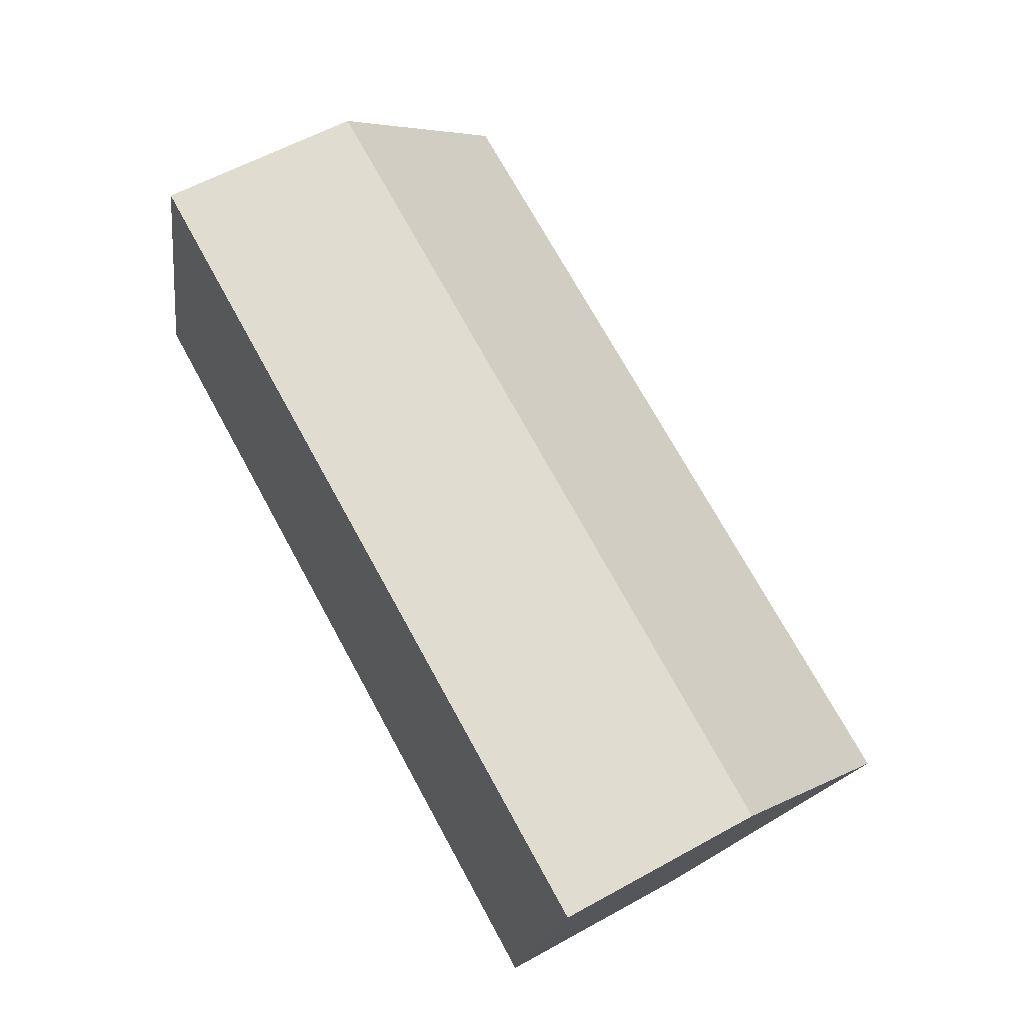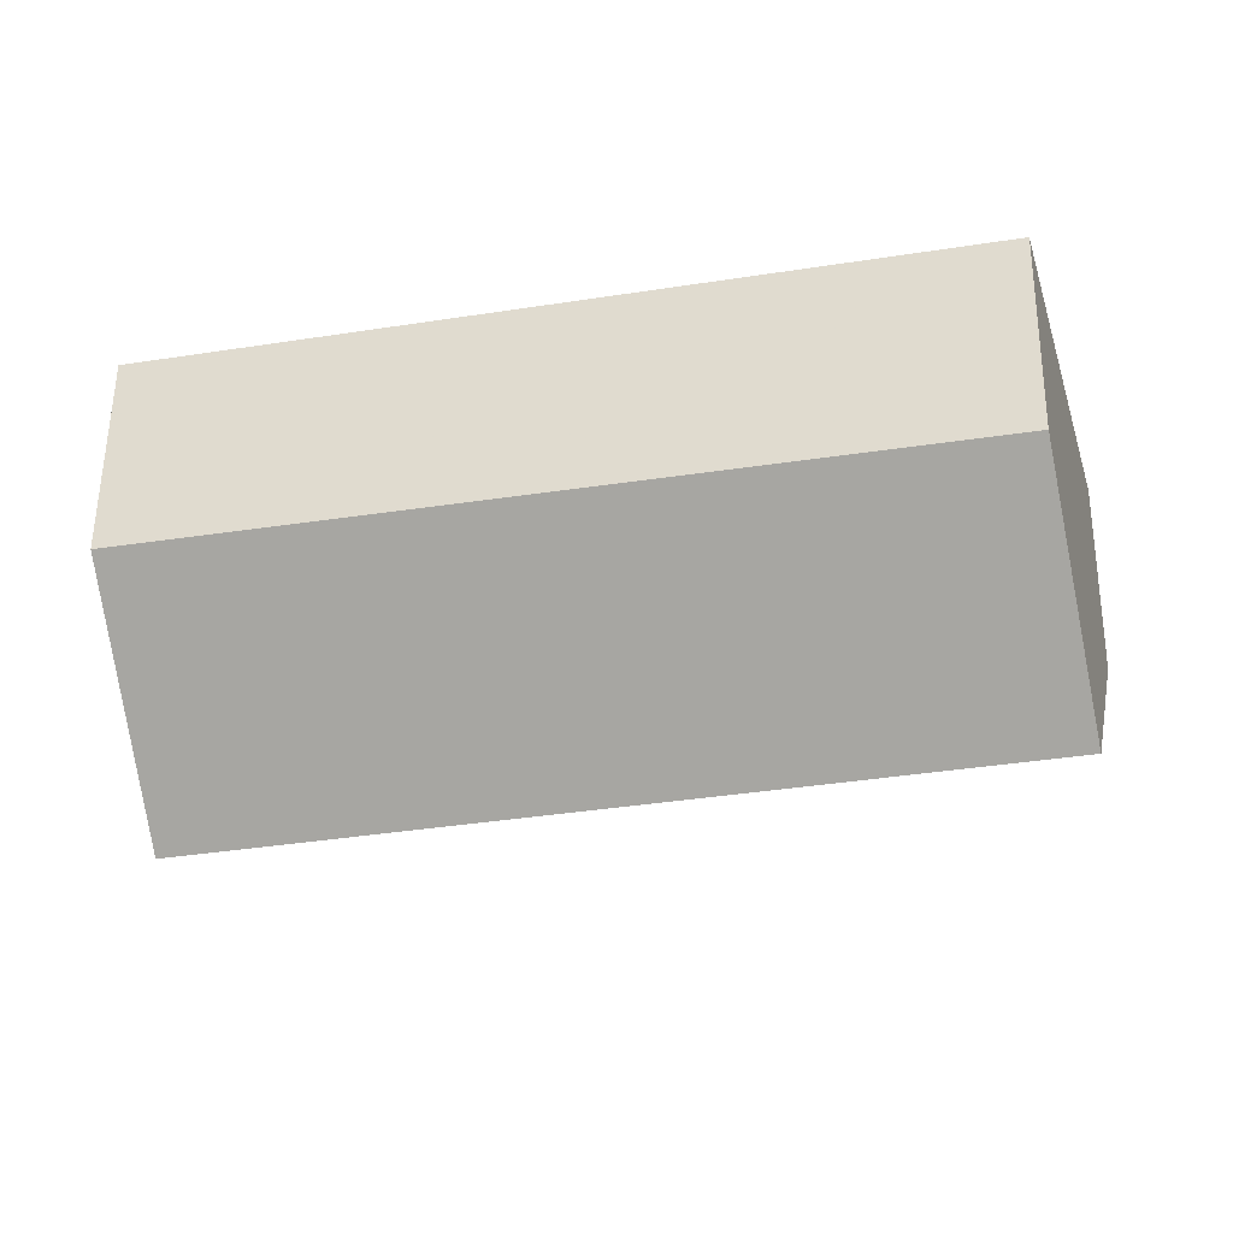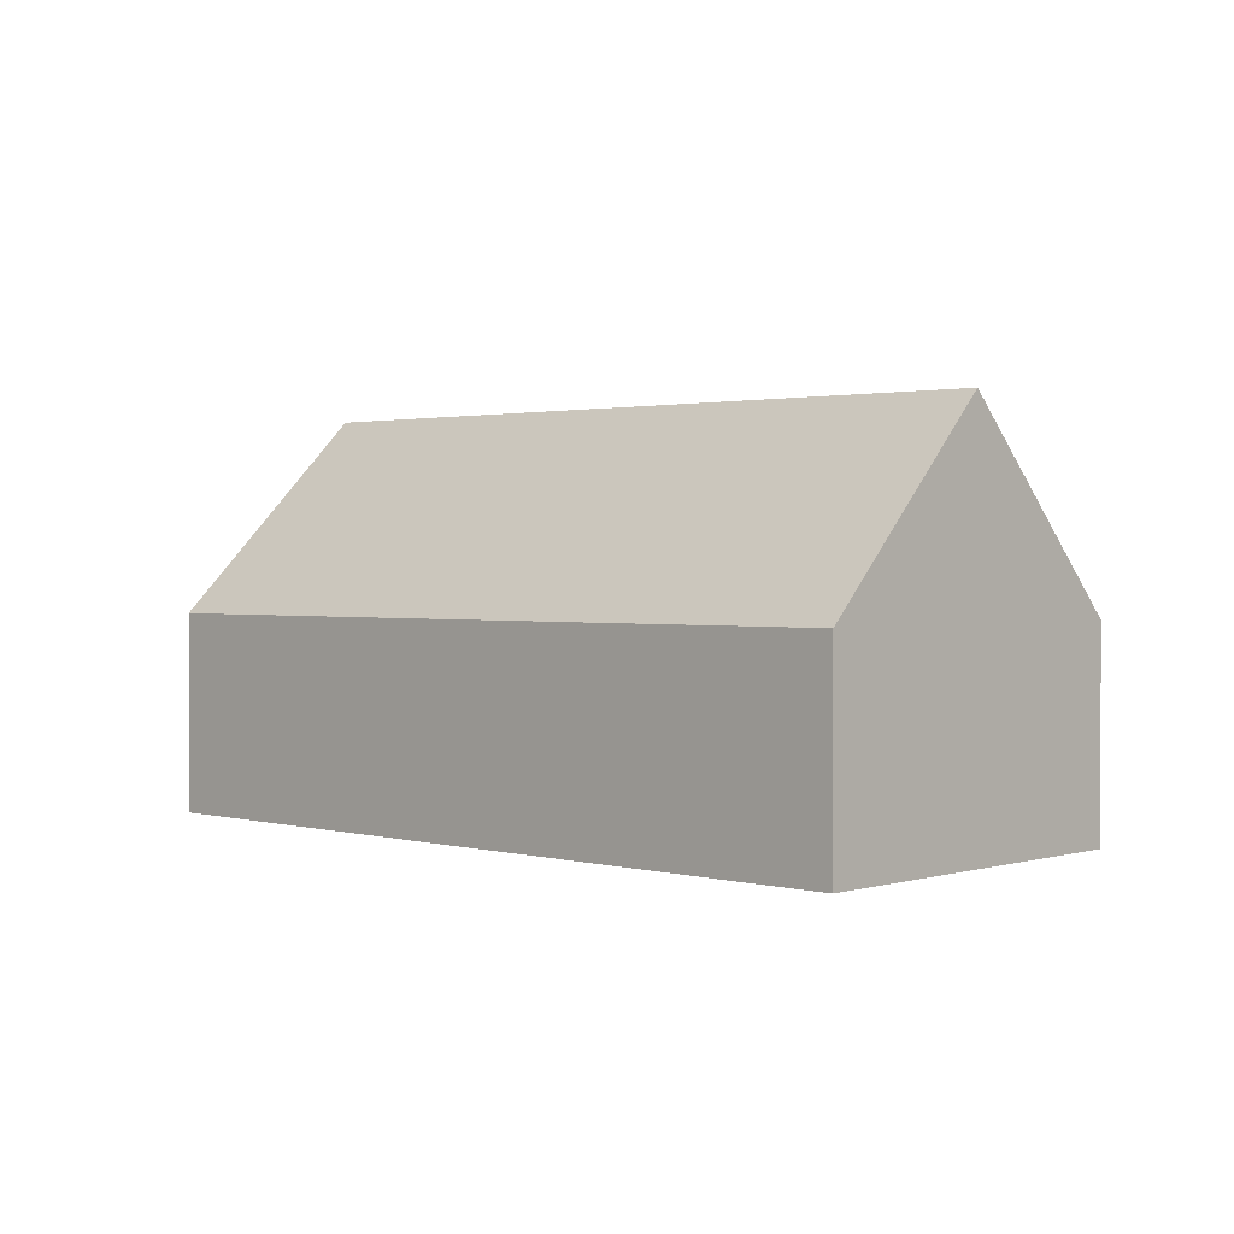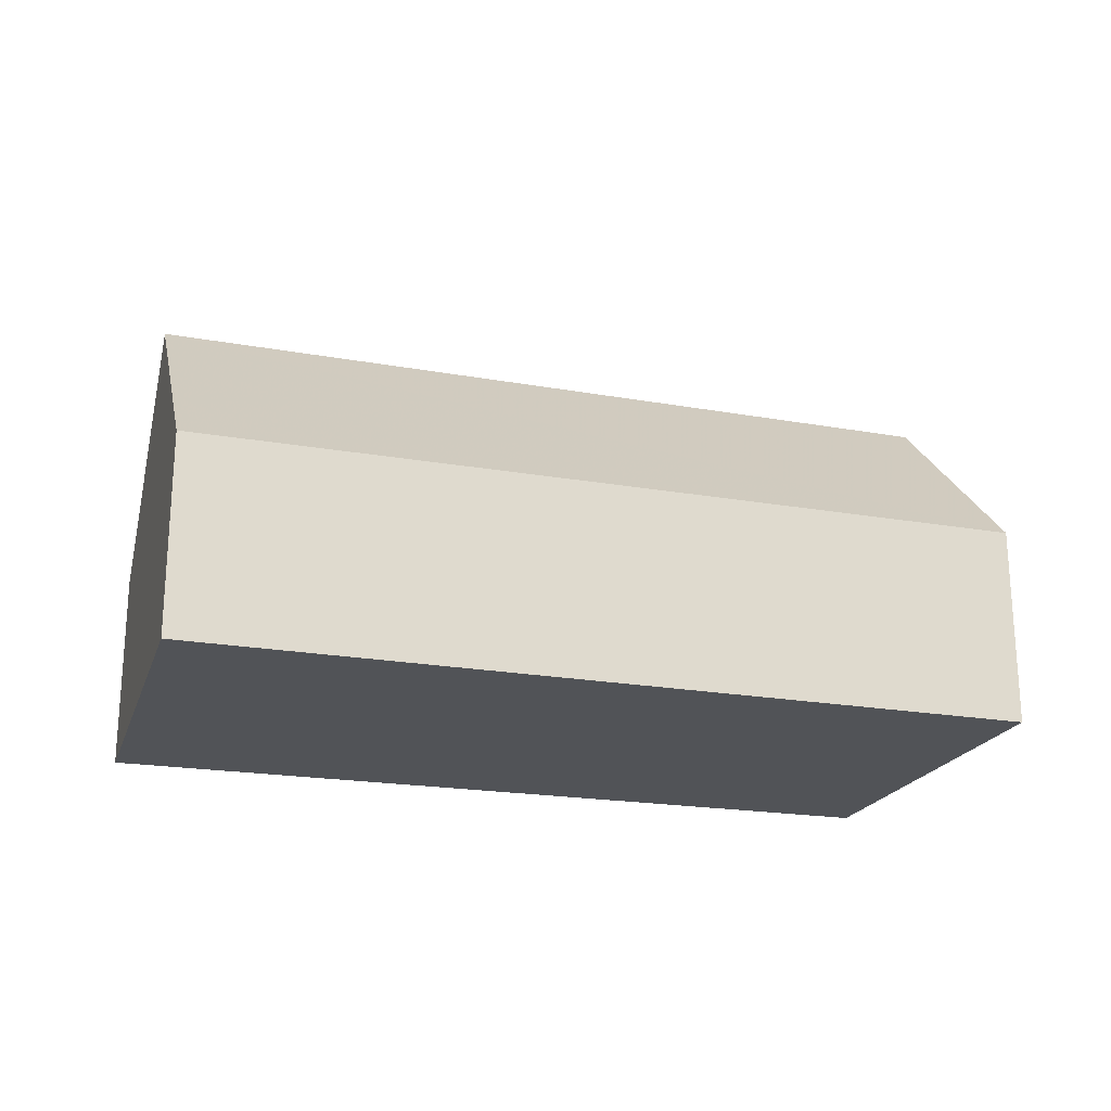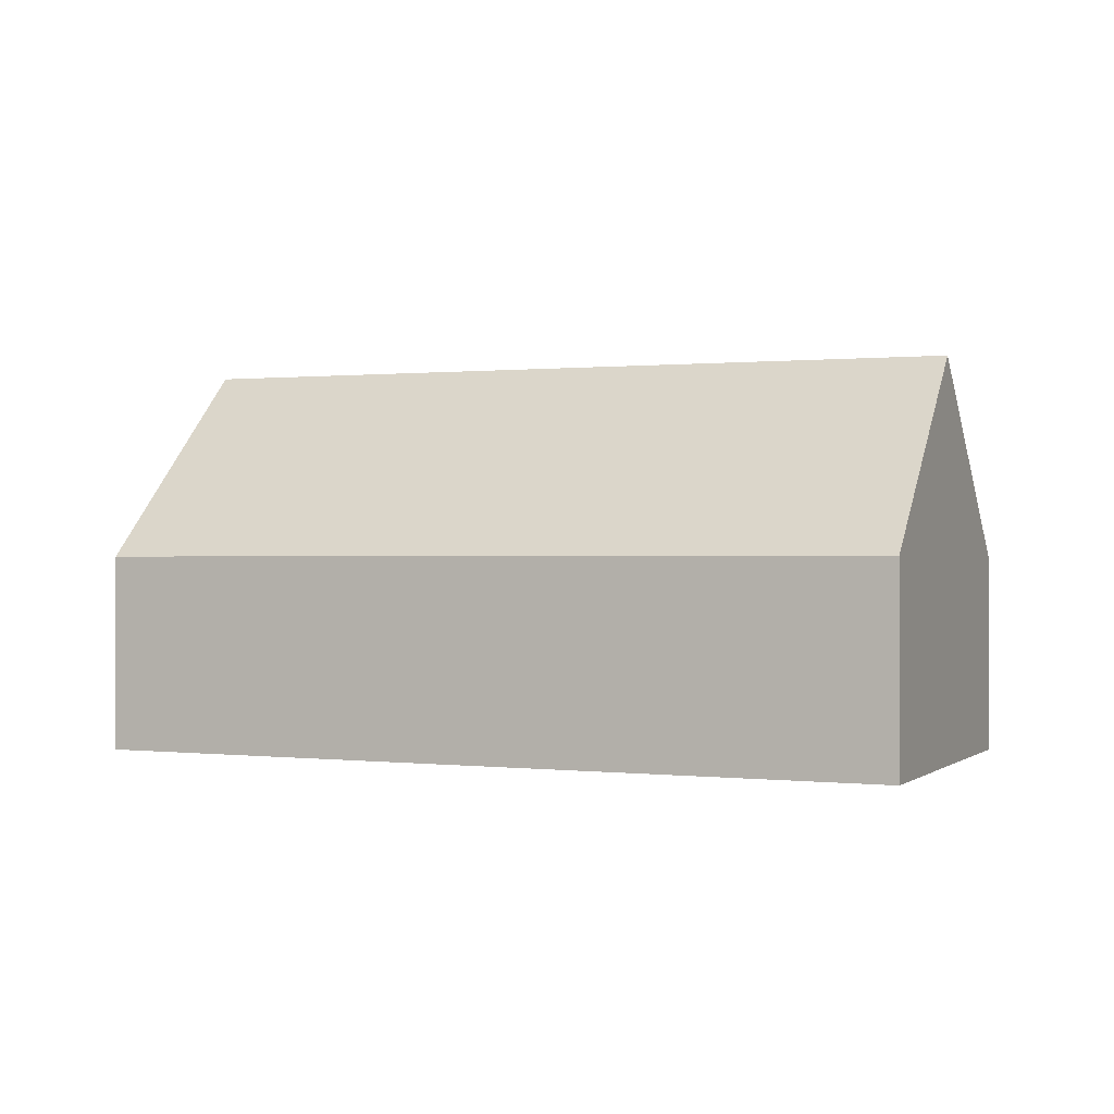
<metadata>
{"format":"obj","ext":"obj","renderer":"f3d","projection":"perspective","resolution":1024,"background":"white","views":[{"elev":58.9,"azim":60.3,"up":"+Z"},{"elev":57.8,"azim":-179.3,"up":"+Z"},{"elev":1.2,"azim":-120.9,"up":"+Y"},{"elev":-21.9,"azim":177.3,"up":"+Y"},{"elev":-0.1,"azim":-140.6,"up":"+Y"}]}
</metadata>
<code>
v 1.056 -0.08686 -0.8167
v 1.048 -0.1131 -0.8419
v 1.048 -0.1404 -0.8419
v 1.063 -0.1404 -0.7916
v 1.063 -0.1131 -0.7916
v 1.166 -0.08581 -0.8435
v 1.159 -0.1131 -0.8699
v 1.048 -0.1131 -0.8419
v 1.159 -0.1131 -0.8699
v 1.159 -0.1404 -0.8699
v 1.048 -0.1404 -0.8419
v 1.063 -0.1404 -0.7916
v 1.048 -0.1404 -0.8419
v 1.159 -0.1404 -0.8699
v 1.172 -0.1404 -0.817
v 1.172 -0.1131 -0.817
v 1.063 -0.1131 -0.7916
v 1.063 -0.1404 -0.7916
v 1.172 -0.1404 -0.817
v 1.166 -0.08581 -0.8435
v 1.172 -0.1131 -0.817
v 1.172 -0.1404 -0.817
v 1.159 -0.1404 -0.8699
v 1.159 -0.1131 -0.8699
f 1 2 3
f 1 3 4
f 1 4 5
f 6 7 2
f 1 6 2
f 8 9 10
f 8 10 11
f 12 13 14
f 12 14 15
f 16 17 18
f 16 18 19
f 1 16 6
f 16 1 5
f 20 21 22
f 20 22 23
f 20 23 24

</code>
